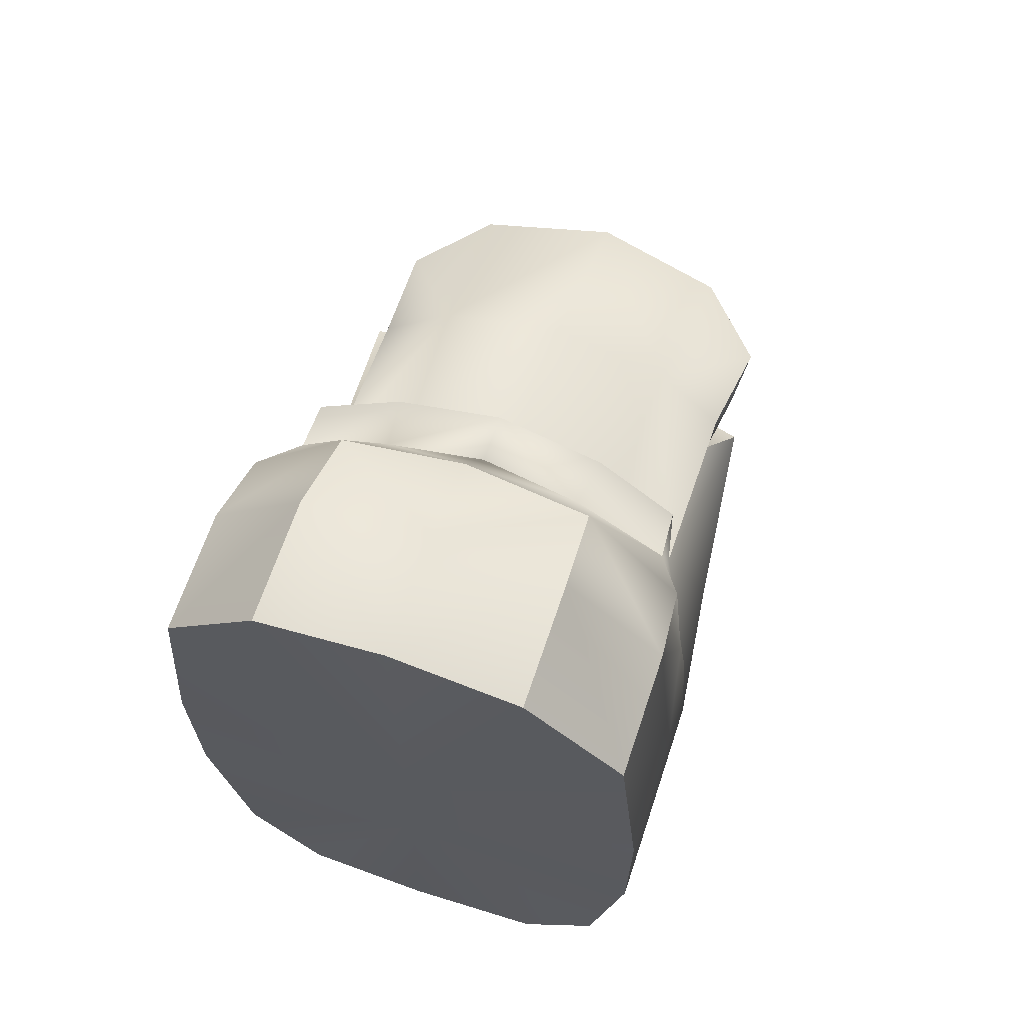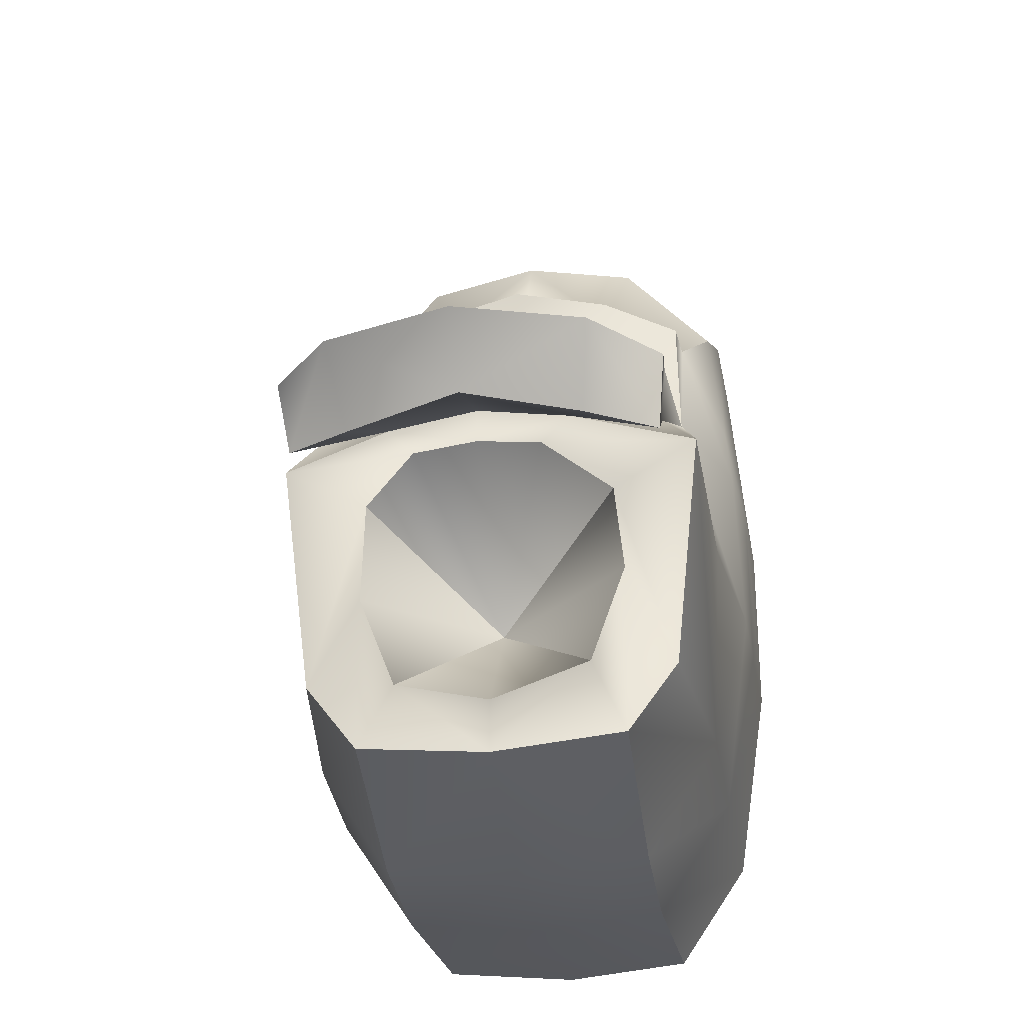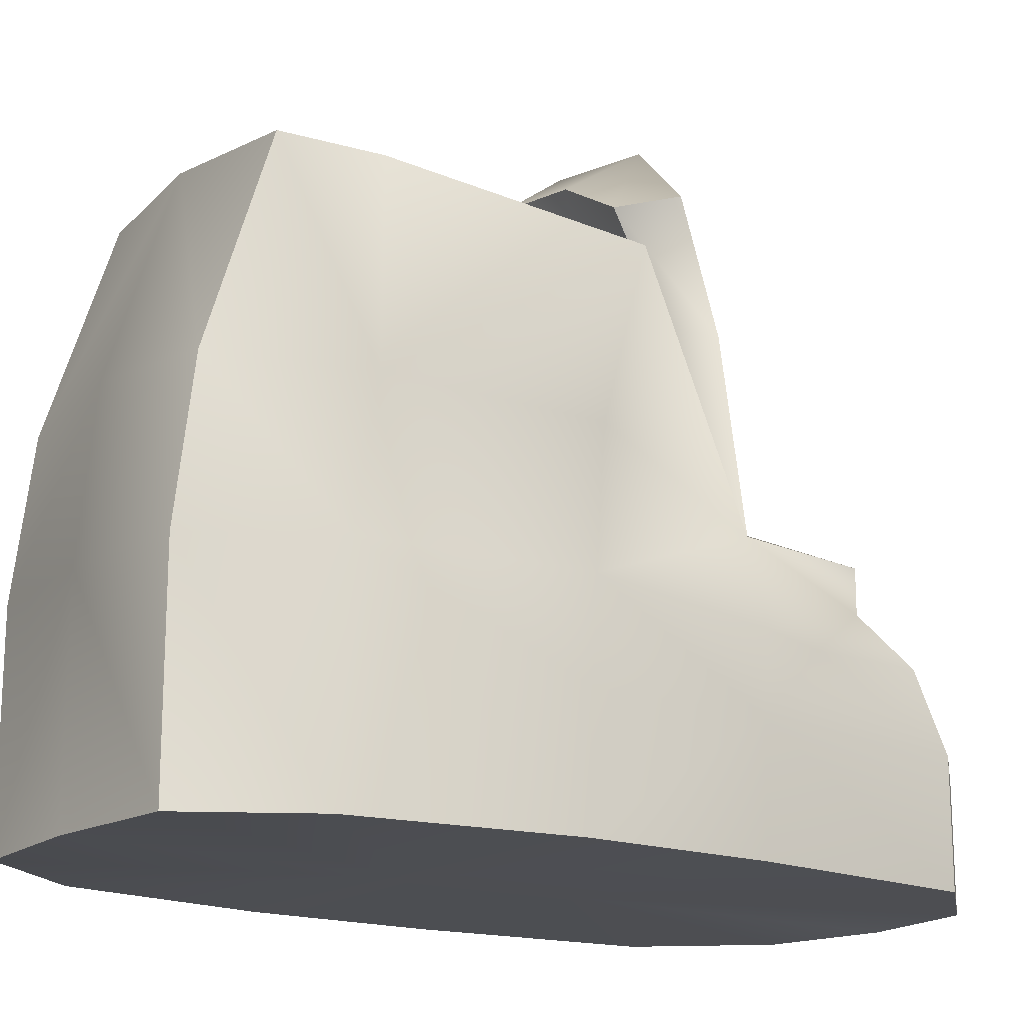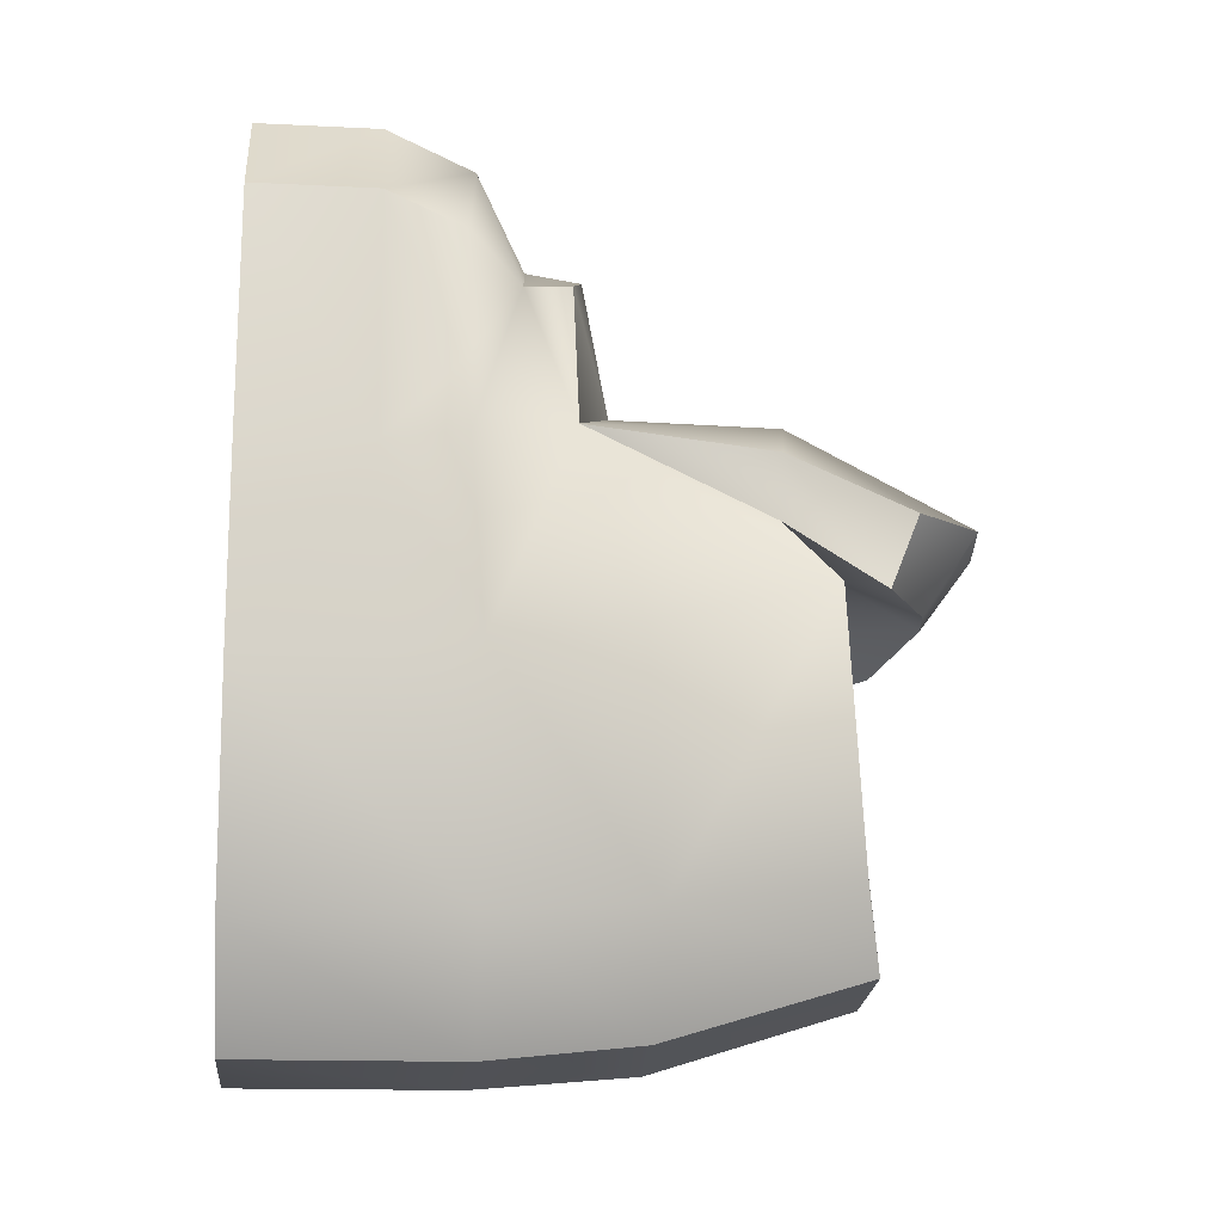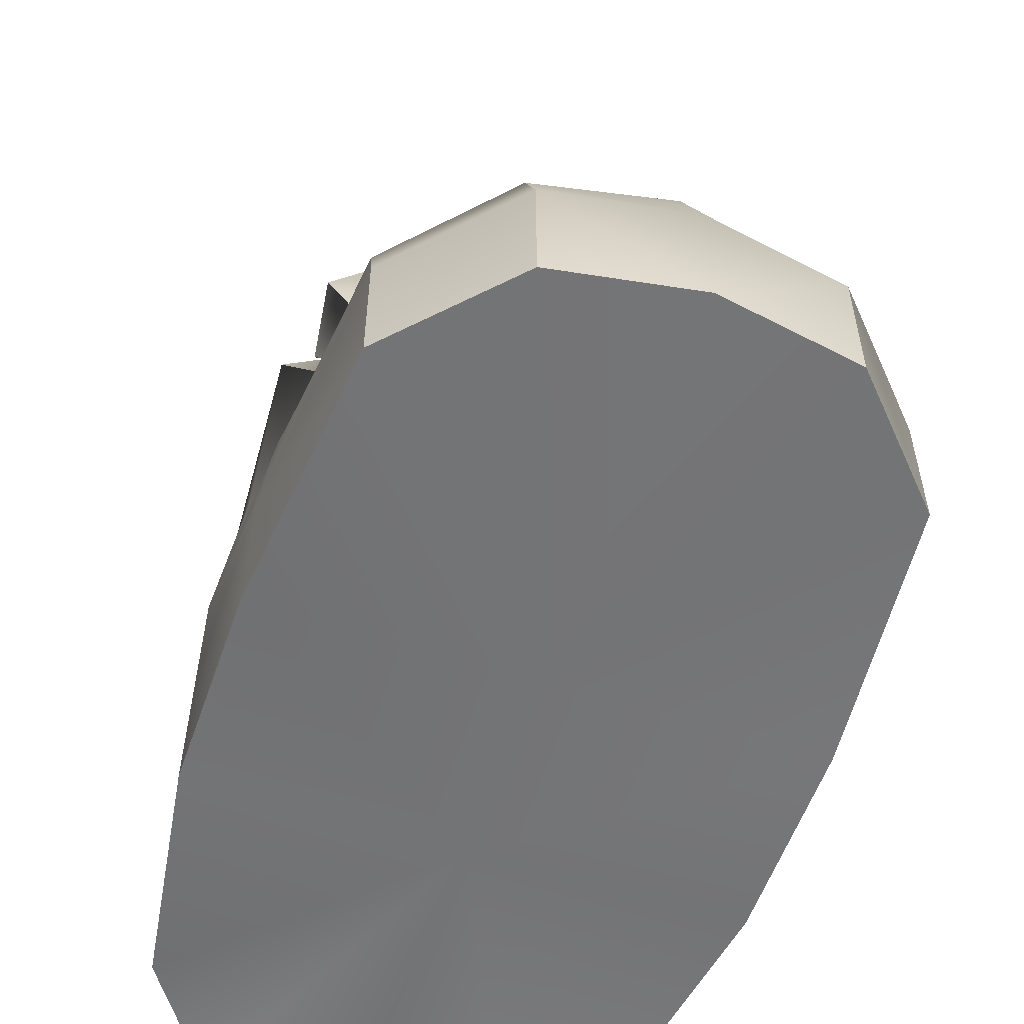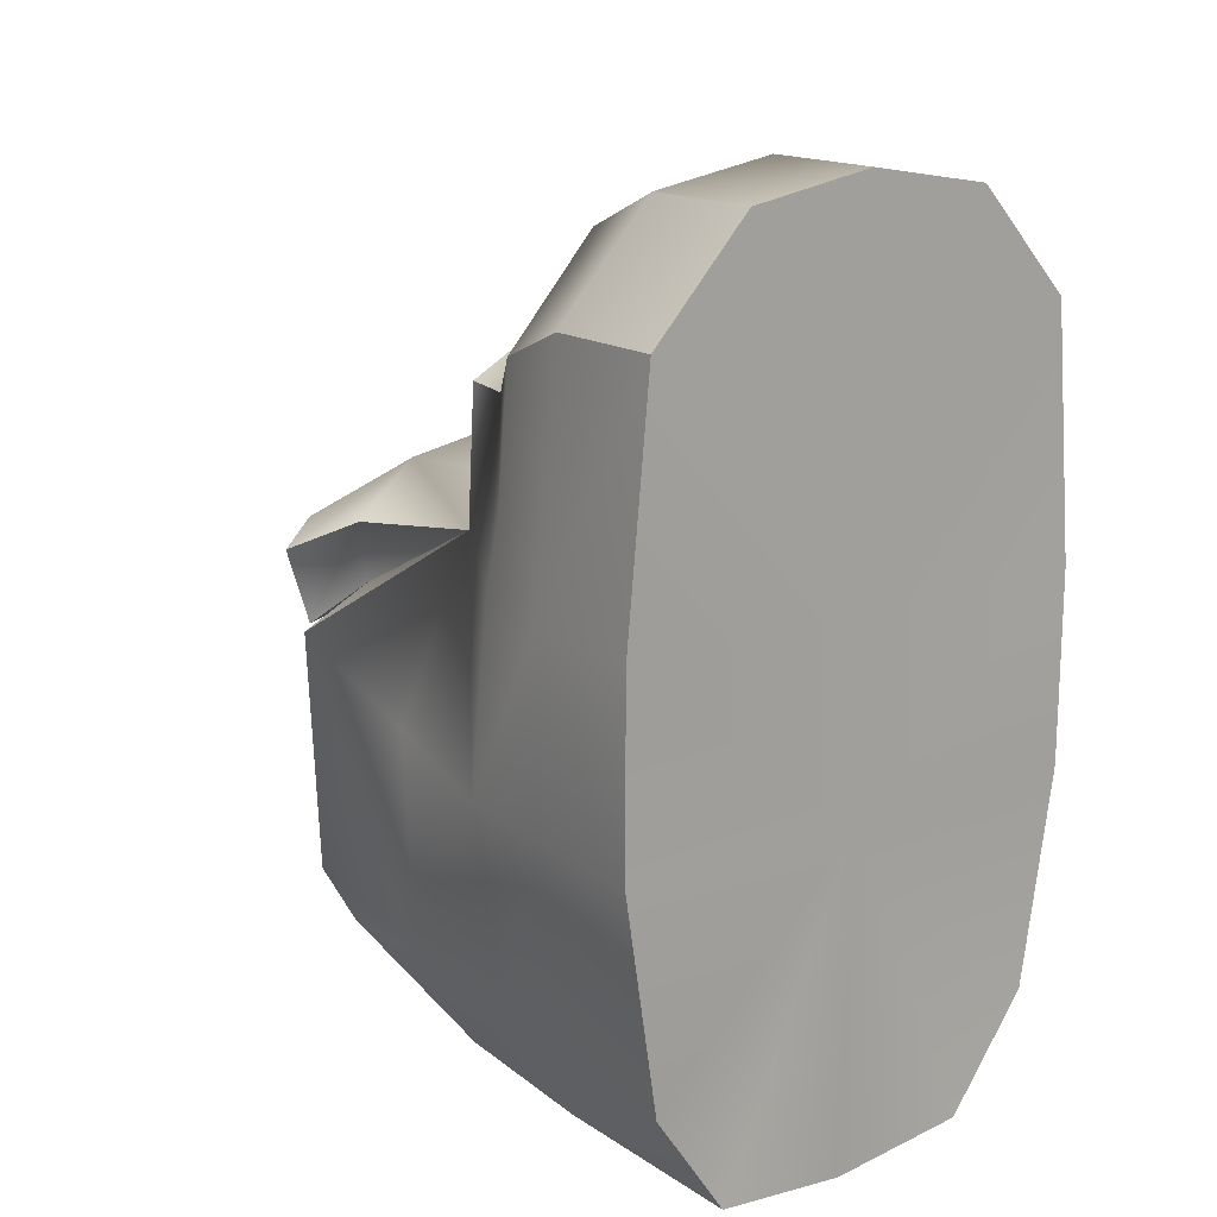
<metadata>
{"format":"obj","ext":"obj","renderer":"f3d","projection":"perspective","resolution":1024,"background":"white","views":[{"elev":66.6,"azim":18.6,"up":"+Z"},{"elev":-26.5,"azim":-169.5,"up":"+Z"},{"elev":-17.1,"azim":-126.8,"up":"+Y"},{"elev":-15.0,"azim":84.0,"up":"+Z"},{"elev":-56.2,"azim":-19.0,"up":"+Y"},{"elev":16.3,"azim":-37.3,"up":"+Z"}]}
</metadata>
<code>
o jumpBooster
v 0.5859 -0.1108 1.361
v 0.4125 1.668 -0.5777
v 0.6612 -0.1108 -0.03194
v -0.1374 0.9769 0.8847
v -0.1374 0.7296 1.354
v -0.1374 -0.1108 -0.04236
v 0.6612 0.2815 0.5814
v 0.6612 0.583 0.03223
v -0.1374 0.2815 1.765
v 0.5859 0.2815 1.361
v 0.5165 1.823 0.4657
v 0.1794 0.7133 1.287
v 0.2333 0.9606 0.8116
v 0.2259 1.732 -0.819
v 0.3004 0.592 -1.067
v 0.3004 -0.1079 -1.067
v 0.2727 0.2815 1.695
v 0.5647 0.5295 1.257
v 0.2567 0.5598 1.573
v -0.1374 0.5722 1.647
v 0.6034 1.029 0.1025
v 0.5105 1.086 -0.6558
v 0.2755 1.079 -1.016
v -0.1769 1.103 -1.065
v 0.6131 0.5127 0.8399
v 0.6336 0.5386 0.6299
v 0.2579 1.476 0.7943
v 0.4657 1.428 0.4463
v 0.6612 0.283 -0.0106
v -0.8673 1.594 0.2462
v -0.9362 0.2815 0.5816
v -0.9362 0.5891 0.007326
v -0.8403 0.5891 -0.6927
v -0.861 0.2815 1.361
v -0.7916 1.823 0.4469
v -0.4543 0.7133 1.287
v -0.5083 0.9606 0.8056
v -0.6326 1.732 -0.8188
v -0.5477 0.2815 1.695
v -0.8398 0.5295 1.257
v -0.5316 0.5598 1.573
v -0.8785 1.035 0.08388
v -0.8443 1.035 -0.6183
v -0.6074 1.079 -1.016
v -0.8882 0.5127 0.833
v -0.9087 0.5386 0.6323
v -0.6293 1.683 -0.2425
v -0.5329 1.476 0.7726
v -0.7554 1.438 0.6104
v -0.7407 1.428 0.4184
v -0.2042 1.751 -0.8649
v -0.1621 -0.1108 -1.109
v 0.2727 -0.1108 1.695
v -0.1374 1.963 0.2923
v 0.2554 1.88 0.2301
v 0.4761 0.6902 1.125
v 0.5416 1.594 0.2521
v 0.554 0.583 -0.6927
v 0.554 -0.1108 -0.7196
v -0.1621 0.5891 -1.109
v 0.1759 1.636 0.3547
v -0.1374 1.648 0.3972
v 0.08153 1.654 0.2517
v -0.1374 1.658 0.2756
v 0.2412 1.682 -0.2887
v 0.1069 1.737 -0.6157
v -0.2051 1.751 -0.6924
v -0.5904 -0.1079 -1.067
v -0.5477 -0.1108 1.695
v -0.5303 1.88 0.2291
v -0.7885 1.668 -0.5778
v -0.829 -0.1108 -0.7196
v -0.9362 -0.1108 0.5753
v -0.861 -0.1108 1.361
v -0.5904 0.592 -1.067
v -0.4509 1.636 0.3532
v -0.3564 1.654 0.2512
v -0.9362 -0.1108 -0.03194
v -0.9362 0.283 -0.0106
v 0.4877 1.739 0.2475
v 0.2961 2.046 0.4833
v 0.202 0.8833 1.252
v 0.4774 0.8535 0.713
v 0.4669 0.8354 1.135
v 0.2431 1.636 0.07453
v 0.4803 1.438 0.6467
v 0.6612 -0.1108 0.5753
v -0.1374 0.896 1.331
v -0.1374 -0.1108 0.5753
v -0.1374 -0.1108 1.765
v -0.1374 2.13 0.5168
v -0.1374 1.515 0.8301
v -0.5925 1.636 0.06788
v -0.5711 2.046 0.4757
v -0.477 0.8833 1.252
v -0.7419 0.8354 1.135
v -0.5223 1.738 -0.5791
v -0.1374 1.154 -0.2288
v -0.7511 0.6902 1.125
v -0.7525 0.8535 0.7036
v -0.7628 1.739 0.22
f 66 51 67
f 14 51 66
f 86 80 11
f 28 80 86
f 84 82 56
f 57 28 83
f 57 2 85
f 11 80 81
f 56 83 84
f 63 85 98
f 63 98 64
f 66 67 98
f 83 28 86
f 57 61 28
f 97 51 38
f 67 51 97
f 43 30 71
f 35 101 49
f 99 95 96
f 100 50 30
f 47 71 93
f 35 94 101
f 96 100 99
f 98 93 77
f 64 98 77
f 47 93 98
f 97 47 98
f 98 67 97
f 48 49 100
f 50 76 30
f 12 88 5
f 82 88 12
f 56 82 12
f 89 53 90
f 1 53 89
f 87 1 89
f 6 59 3
f 16 59 6
f 52 16 6
f 3 29 7
f 58 29 3
f 59 58 3
f 15 58 59
f 16 15 59
f 60 15 16
f 52 60 16
f 19 20 9
f 17 19 9
f 10 19 17
f 1 10 17
f 7 10 1
f 87 7 1
f 81 54 91
f 55 54 81
f 80 55 81
f 61 55 80
f 54 55 61
f 62 54 61
f 25 10 7
f 18 10 25
f 56 18 25
f 65 14 66
f 2 14 65
f 85 2 65
f 12 19 56
f 20 19 12
f 5 20 12
f 21 57 83
f 8 21 83
f 22 21 8
f 58 22 8
f 23 22 58
f 15 23 58
f 24 23 15
f 60 24 15
f 82 4 88
f 13 4 82
f 84 13 82
f 83 13 84
f 63 57 85
f 61 57 63
f 64 61 63
f 62 61 64
f 98 65 66
f 85 65 98
f 27 81 91
f 92 27 91
f 13 27 92
f 4 13 92
f 27 11 81
f 86 11 27
f 83 86 27
f 80 28 61
f 18 19 10
f 56 19 18
f 13 83 27
f 3 7 87
f 36 95 99
f 88 95 36
f 5 88 36
f 46 99 100
f 45 99 46
f 31 45 46
f 89 74 73
f 69 74 89
f 90 69 89
f 6 68 52
f 72 68 6
f 78 72 6
f 68 60 52
f 75 60 68
f 72 75 68
f 33 75 72
f 78 33 72
f 79 33 78
f 31 79 78
f 41 9 20
f 39 9 41
f 34 39 41
f 74 39 34
f 31 74 34
f 73 74 31
f 49 50 100
f 101 50 49
f 94 70 101
f 54 70 94
f 91 54 94
f 76 54 62
f 70 54 76
f 101 70 76
f 40 34 41
f 45 34 40
f 99 45 40
f 30 93 71
f 77 93 30
f 76 77 30
f 64 77 76
f 62 64 76
f 44 75 33
f 43 44 33
f 38 44 43
f 71 38 43
f 36 20 5
f 41 20 36
f 99 41 36
f 44 38 51
f 24 44 51
f 75 44 24
f 60 75 24
f 95 88 4
f 37 95 4
f 96 95 37
f 100 96 37
f 32 46 100
f 31 46 32
f 79 31 32
f 47 38 71
f 97 38 47
f 48 91 94
f 92 91 48
f 37 92 48
f 4 92 37
f 76 50 101
f 41 99 40
f 35 48 94
f 49 48 35
f 48 100 37
f 73 31 78
f 8 7 29
f 26 7 8
f 83 26 8
f 56 26 83
f 25 26 56
f 7 26 25
f 22 2 57
f 14 2 22
f 23 14 22
f 51 14 23
f 24 51 23
f 29 58 8
f 17 53 1
f 90 53 17
f 9 90 17
f 6 87 89
f 3 87 6
f 32 33 79
f 43 33 32
f 42 43 32
f 30 43 42
f 100 30 42
f 39 90 9
f 69 90 39
f 74 69 39
f 6 73 78
f 89 73 6
f 45 31 34
f 100 42 32
f 22 57 21

</code>
